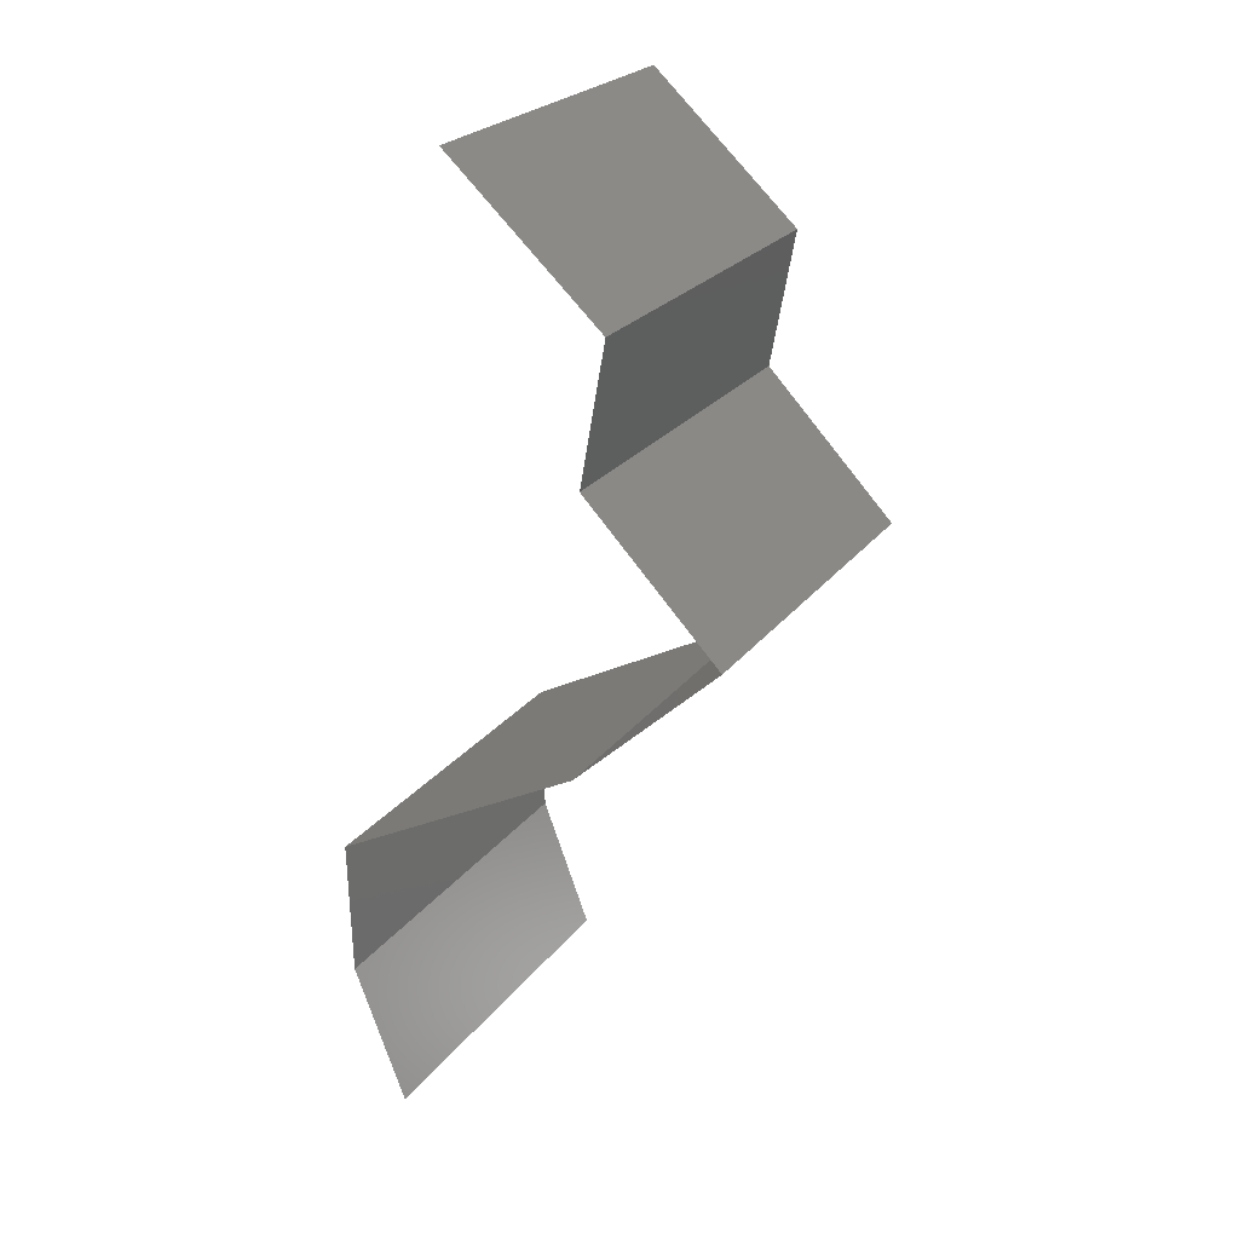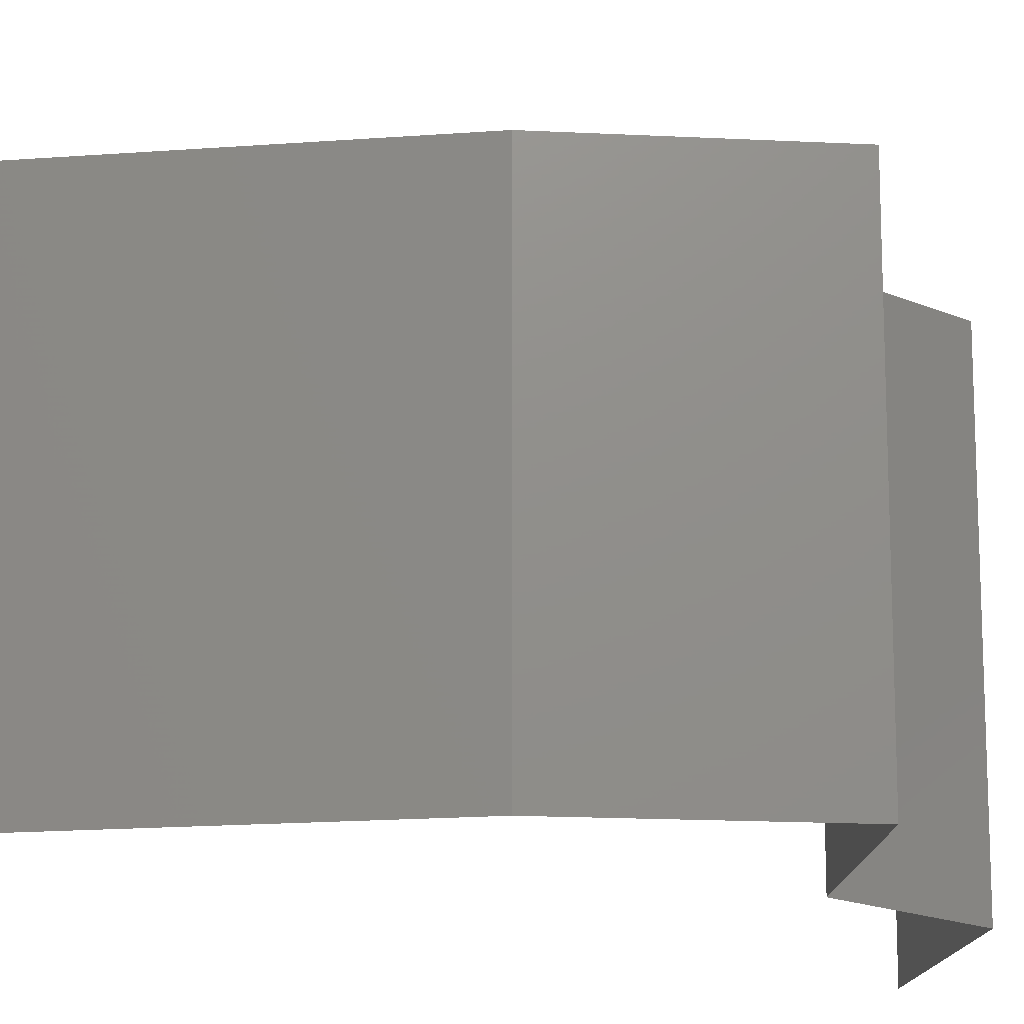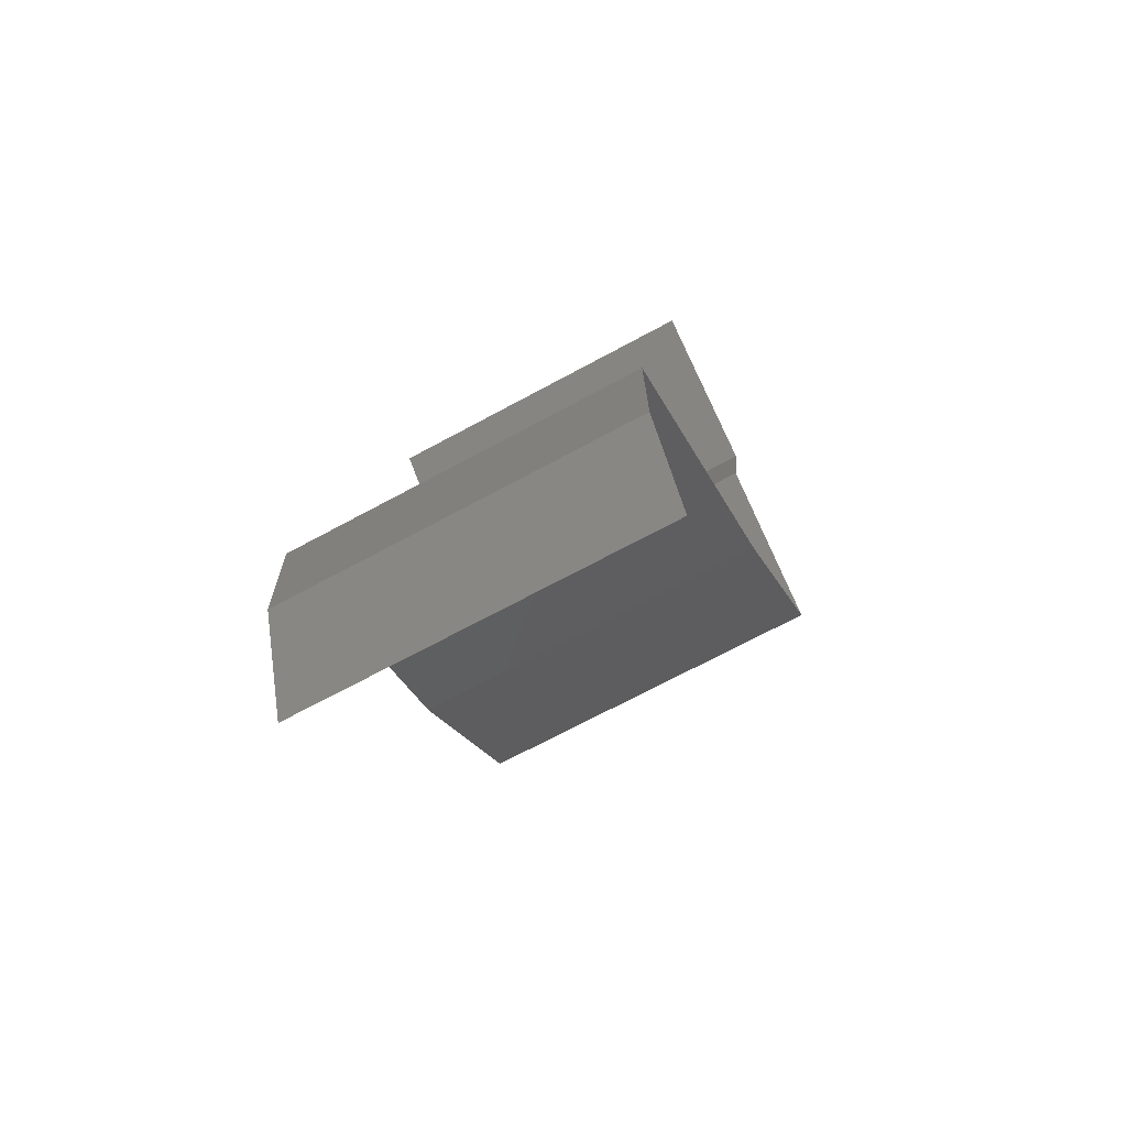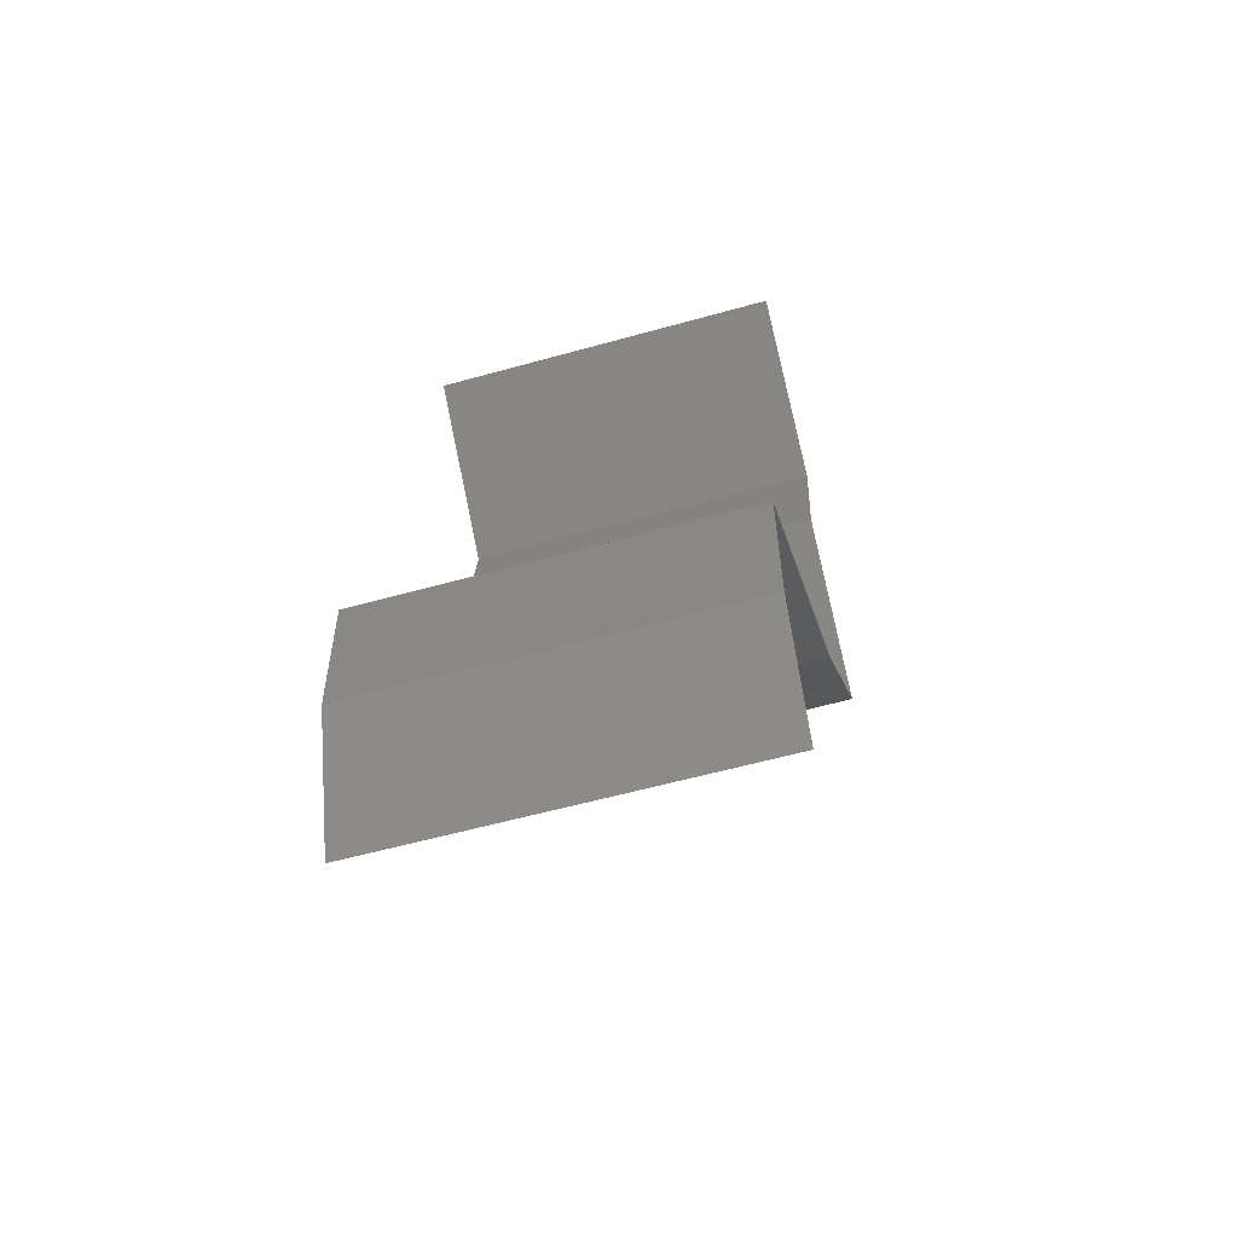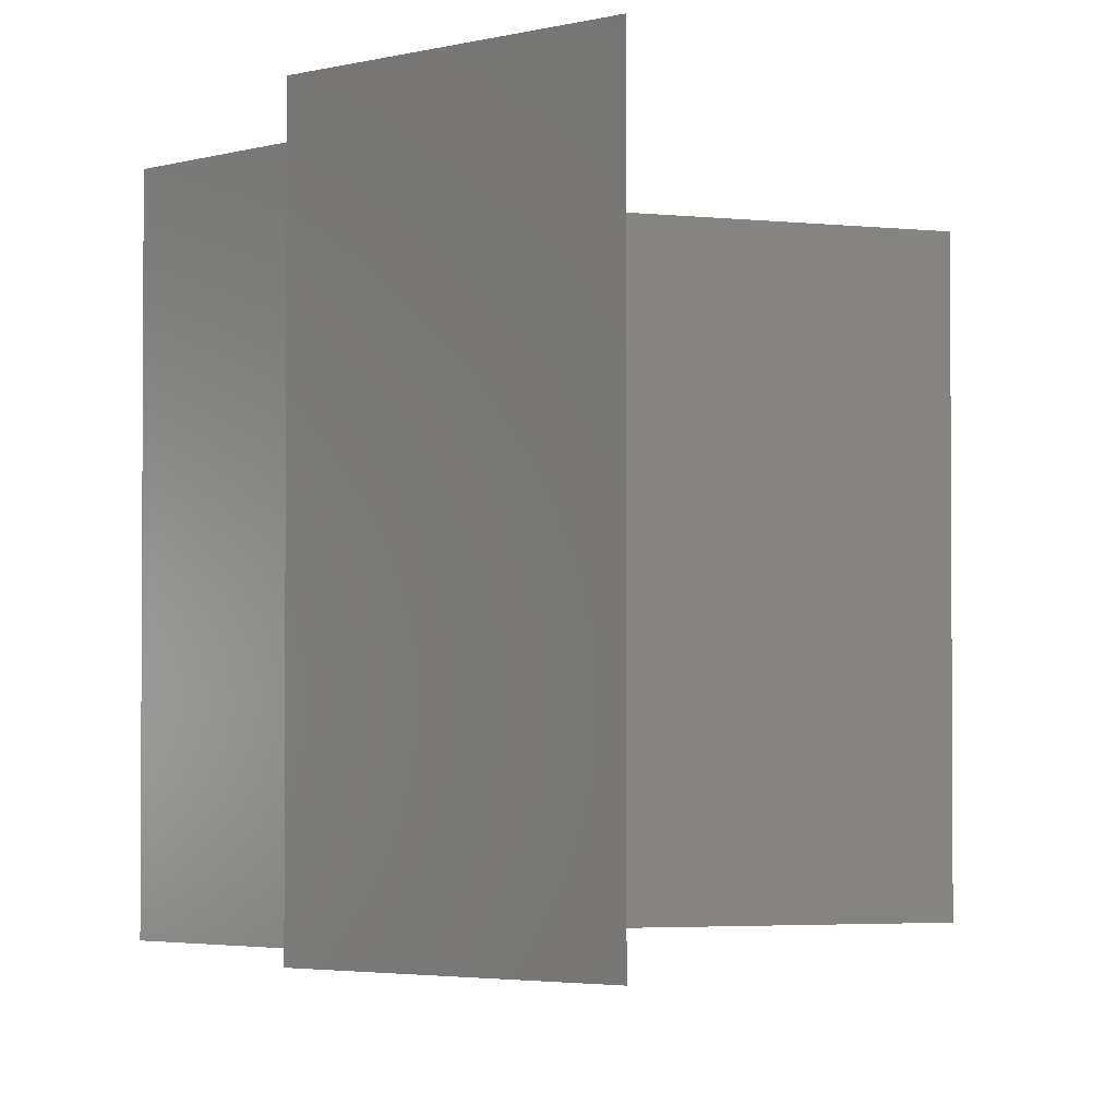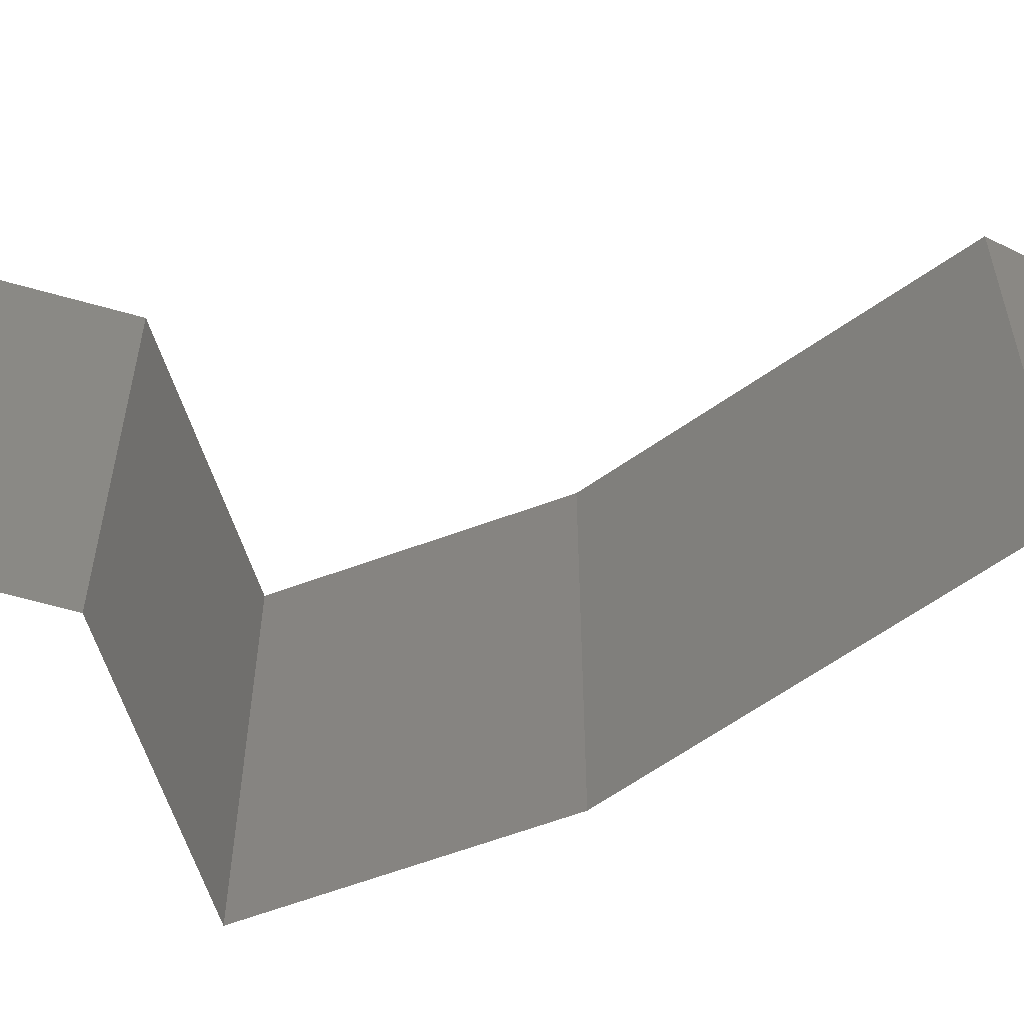
<metadata>
{"format":"stl","ext":"stl","renderer":"f3d","projection":"perspective","resolution":1024,"background":"white","views":[{"elev":24.8,"azim":28.2,"up":"+Y"},{"elev":-16.8,"azim":37.7,"up":"+Z"},{"elev":-70.1,"azim":-61.6,"up":"+Y"},{"elev":-58.1,"azim":-73.9,"up":"+Y"},{"elev":-2.8,"azim":-175.5,"up":"+Z"},{"elev":-64.2,"azim":-116.2,"up":"+Z"}]}
</metadata>
<code>
# stl→obj: 41 verts, 60 faces
v 0.03001 0.05877 0
v 0.03812 0.05143 0
v 0.03406 0.0551 0.005521
v 0.03812 0.05143 0.02
v 0.03001 0.05877 0.02
v 0.03406 0.0551 0.01451
v 0.03812 0.05143 0.01
v 0.03001 0.05877 0.01
v 0.03745 0.04775 0.015
v 0.03678 0.04408 0
v 0.03678 0.04408 0.01
v 0.03745 0.04775 0.005
v 0.03678 0.04408 0.02
v 0.04396 0.03673 0.02
v 0.04037 0.04041 0.015
v 0.04396 0.03673 0
v 0.04037 0.04041 0.005
v 0.04396 0.03673 0.01
v 0.03627 0.02939 0
v 0.04012 0.03306 0.005521
v 0.03627 0.02939 0.02
v 0.04012 0.03306 0.01451
v 0.03627 0.02939 0.01
v 0.02958 0.02571 0
v 0.0229 0.02204 0
v 0.02949 0.02566 0.007603
v 0.0229 0.02204 0.01
v 0.03159 0.02682 0.01463
v 0.0229 0.02204 0.02
v 0.02699 0.02429 0.0146
v 0.02958 0.02571 0.02
v 0.02305 0.01469 0.01
v 0.02298 0.01837 0.005
v 0.02298 0.01837 0.015
v 0.02305 0.01469 0
v 0.02305 0.01469 0.02
v 0.02444 0.01102 0.015
v 0.02583 0.007347 0
v 0.02583 0.007347 0.01
v 0.02444 0.01102 0.005
v 0.02583 0.007347 0.02
f 1 2 3
f 4 5 6
f 3 7 6
f 8 3 6
f 2 7 3
f 5 8 6
f 8 1 3
f 7 4 6
f 4 7 9
f 10 11 12
f 7 2 12
f 11 13 9
f 11 7 12
f 13 4 9
f 7 11 9
f 2 10 12
f 14 13 15
f 10 16 17
f 13 11 15
f 16 18 17
f 15 11 17
f 18 15 17
f 11 10 17
f 18 14 15
f 16 19 20
f 21 14 22
f 20 23 22
f 14 18 22
f 19 23 20
f 18 20 22
f 18 16 20
f 23 21 22
f 24 25 26
f 19 24 26
f 25 27 26
f 23 19 26
f 21 23 28
f 27 29 30
f 28 26 30
f 31 21 28
f 29 31 30
f 31 28 30
f 28 23 26
f 26 27 30
f 32 27 33
f 27 32 34
f 25 35 33
f 36 29 34
f 27 25 33
f 29 27 34
f 35 32 33
f 32 36 34
f 36 32 37
f 38 39 40
f 32 35 40
f 39 41 37
f 39 32 40
f 32 39 37
f 35 38 40
f 41 36 37

</code>
